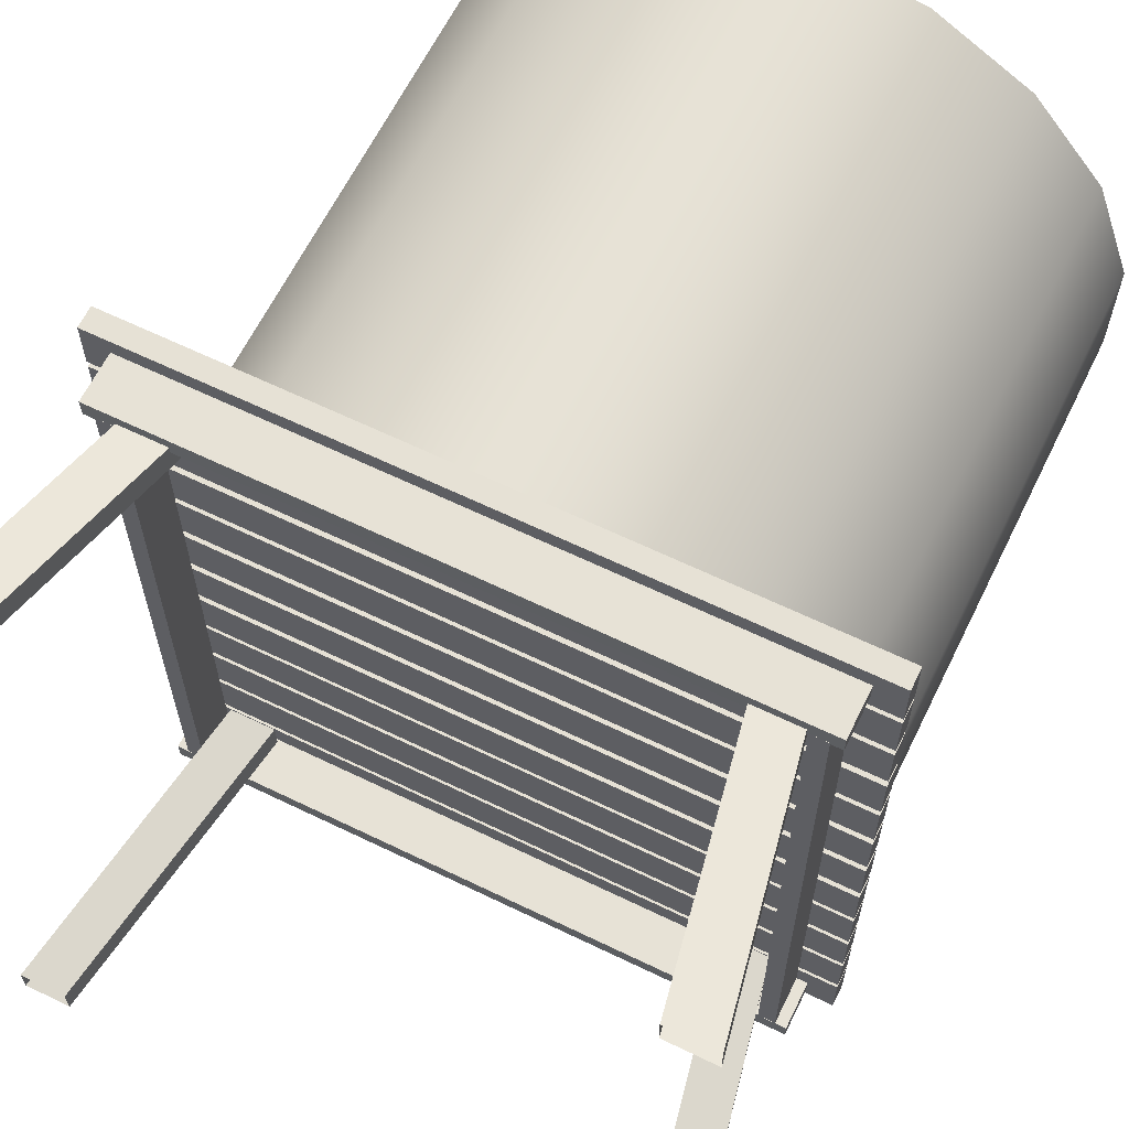
<metadata>
{"format":"obj","ext":"obj","renderer":"f3d","projection":"perspective","resolution":1024,"background":"white","views":[{"elev":63.3,"azim":-153.9,"up":"+Y"}]}
</metadata>
<code>
g WaterTank
v 1.468 -0.8489 1.669
v 1.669 -0.2958 1.669
v 1.669 0.2929 1.669
v 1.468 0.846 1.669
v 1.089 1.297 1.669
v 1.089 -1.3 1.669
v 0.5797 1.591 1.669
v 0.5797 -1.594 1.669
v 0 1.693 1.669
v 0 -1.696 1.669
v -0.5797 -1.594 1.669
v -0.5797 1.591 1.669
v -1.089 -1.3 1.669
v -1.089 1.297 1.669
v -1.468 -0.8489 1.669
v -1.468 0.846 1.669
v -1.669 -0.2958 1.669
v -1.669 0.2929 1.669
v -1.744 -1.805 1.562
v -1.744 -1.546 1.562
v -1.744 -1.544 1.669
v -1.744 -1.802 1.669
v -1.744 -1.546 1.562
v 1.744 -1.546 1.562
v 1.744 -1.544 1.669
v -1.744 -1.544 1.669
v 1.744 -1.546 1.562
v 1.744 -1.805 1.562
v 1.744 -1.802 1.669
v 1.744 -1.544 1.669
v 1.744 -1.805 1.562
v -1.744 -1.805 1.562
v -1.744 -1.802 1.669
v 1.744 -1.802 1.669
v -1.744 -1.546 1.562
v -1.744 -1.805 1.562
v 1.744 -1.805 1.562
v 1.744 -1.546 1.562
v 1.744 -1.544 1.669
v 1.744 -1.802 1.669
v -1.744 -1.802 1.669
v -1.744 -1.544 1.669
v -1.744 -1.512 1.562
v -1.744 -1.253 1.562
v -1.744 -1.251 1.669
v -1.744 -1.509 1.669
v -1.744 -1.253 1.562
v 1.744 -1.253 1.562
v 1.744 -1.251 1.669
v -1.744 -1.251 1.669
v 1.744 -1.253 1.562
v 1.744 -1.512 1.562
v 1.744 -1.509 1.669
v 1.744 -1.251 1.669
v 1.744 -1.512 1.562
v -1.744 -1.512 1.562
v -1.744 -1.509 1.669
v 1.744 -1.509 1.669
v -1.744 -1.253 1.562
v -1.744 -1.512 1.562
v 1.744 -1.512 1.562
v 1.744 -1.253 1.562
v 1.744 -1.251 1.669
v 1.744 -1.509 1.669
v -1.744 -1.509 1.669
v -1.744 -1.251 1.669
v -1.744 -1.219 1.562
v -1.744 -0.9604 1.562
v -1.744 -0.9582 1.669
v -1.744 -1.216 1.669
v -1.744 -0.9604 1.562
v 1.744 -0.9604 1.562
v 1.744 -0.9582 1.669
v -1.744 -0.9582 1.669
v 1.744 -0.9604 1.562
v 1.744 -1.219 1.562
v 1.744 -1.216 1.669
v 1.744 -0.9582 1.669
v 1.744 -1.219 1.562
v -1.744 -1.219 1.562
v -1.744 -1.216 1.669
v 1.744 -1.216 1.669
v -1.744 -0.9604 1.562
v -1.744 -1.219 1.562
v 1.744 -1.219 1.562
v 1.744 -0.9604 1.562
v 1.744 -0.9582 1.669
v 1.744 -1.216 1.669
v -1.744 -1.216 1.669
v -1.744 -0.9582 1.669
v -1.744 -0.9217 1.562
v -1.744 -0.6635 1.562
v -1.744 -0.6613 1.669
v -1.744 -0.9196 1.669
v -1.744 -0.6635 1.562
v 1.744 -0.6635 1.562
v 1.744 -0.6613 1.669
v -1.744 -0.6613 1.669
v 1.744 -0.6635 1.562
v 1.744 -0.9217 1.562
v 1.744 -0.9196 1.669
v 1.744 -0.6613 1.669
v 1.744 -0.9217 1.562
v -1.744 -0.9217 1.562
v -1.744 -0.9196 1.669
v 1.744 -0.9196 1.669
v -1.744 -0.6635 1.562
v -1.744 -0.9217 1.562
v 1.744 -0.9217 1.562
v 1.744 -0.6635 1.562
v 1.744 -0.6613 1.669
v 1.744 -0.9196 1.669
v -1.744 -0.9196 1.669
v -1.744 -0.6613 1.669
v -1.744 -0.6291 1.562
v -1.744 -0.3708 1.562
v -1.744 -0.3687 1.669
v -1.744 -0.6269 1.669
v -1.744 -0.3708 1.562
v 1.744 -0.3708 1.562
v 1.744 -0.3687 1.669
v -1.744 -0.3687 1.669
v 1.744 -0.3708 1.562
v 1.744 -0.6291 1.562
v 1.744 -0.6269 1.669
v 1.744 -0.3687 1.669
v 1.744 -0.6291 1.562
v -1.744 -0.6291 1.562
v -1.744 -0.6269 1.669
v 1.744 -0.6269 1.669
v -1.744 -0.3708 1.562
v -1.744 -0.6291 1.562
v 1.744 -0.6291 1.562
v 1.744 -0.3708 1.562
v 1.744 -0.3687 1.669
v 1.744 -0.6269 1.669
v -1.744 -0.6269 1.669
v -1.744 -0.3687 1.669
v -1.744 -0.3188 1.562
v -1.744 -0.06057 1.562
v -1.744 -0.05839 1.669
v -1.744 -0.3166 1.669
v -1.744 -0.06057 1.562
v 1.744 -0.06057 1.562
v 1.744 -0.05839 1.669
v -1.744 -0.05839 1.669
v 1.744 -0.06057 1.562
v 1.744 -0.3188 1.562
v 1.744 -0.3166 1.669
v 1.744 -0.05839 1.669
v 1.744 -0.3188 1.562
v -1.744 -0.3188 1.562
v -1.744 -0.3166 1.669
v 1.744 -0.3166 1.669
v -1.744 -0.06057 1.562
v -1.744 -0.3188 1.562
v 1.744 -0.3188 1.562
v 1.744 -0.06057 1.562
v 1.744 -0.05839 1.669
v 1.744 -0.3166 1.669
v -1.744 -0.3166 1.669
v -1.744 -0.05839 1.669
v -1.744 -0.009246 1.562
v -1.744 0.249 1.562
v -1.744 0.2512 1.669
v -1.744 -0.00707 1.669
v -1.744 0.249 1.562
v 1.744 0.249 1.562
v 1.744 0.2512 1.669
v -1.744 0.2512 1.669
v 1.744 0.249 1.562
v 1.744 -0.009246 1.562
v 1.744 -0.00707 1.669
v 1.744 0.2512 1.669
v 1.744 -0.009246 1.562
v -1.744 -0.009246 1.562
v -1.744 -0.00707 1.669
v 1.744 -0.00707 1.669
v -1.744 0.249 1.562
v -1.744 -0.009246 1.562
v 1.744 -0.009246 1.562
v 1.744 0.249 1.562
v 1.744 0.2512 1.669
v 1.744 -0.00707 1.669
v -1.744 -0.00707 1.669
v -1.744 0.2512 1.669
v -1.744 0.3003 1.562
v -1.744 0.5585 1.562
v -1.744 0.5607 1.669
v -1.744 0.3024 1.669
v -1.744 0.5585 1.562
v 1.744 0.5585 1.562
v 1.744 0.5607 1.669
v -1.744 0.5607 1.669
v 1.744 0.5585 1.562
v 1.744 0.3003 1.562
v 1.744 0.3024 1.669
v 1.744 0.5607 1.669
v 1.744 0.3003 1.562
v -1.744 0.3003 1.562
v -1.744 0.3024 1.669
v 1.744 0.3024 1.669
v -1.744 0.5585 1.562
v -1.744 0.3003 1.562
v 1.744 0.3003 1.562
v 1.744 0.5585 1.562
v 1.744 0.5607 1.669
v 1.744 0.3024 1.669
v -1.744 0.3024 1.669
v -1.744 0.5607 1.669
v -1.744 0.6008 1.562
v -1.744 0.8591 1.562
v -1.744 0.8612 1.669
v -1.744 0.603 1.669
v -1.744 0.8591 1.562
v 1.744 0.8591 1.562
v 1.744 0.8612 1.669
v -1.744 0.8612 1.669
v 1.744 0.8591 1.562
v 1.744 0.6008 1.562
v 1.744 0.603 1.669
v 1.744 0.8612 1.669
v 1.744 0.6008 1.562
v -1.744 0.6008 1.562
v -1.744 0.603 1.669
v 1.744 0.603 1.669
v -1.744 0.8591 1.562
v -1.744 0.6008 1.562
v 1.744 0.6008 1.562
v 1.744 0.8591 1.562
v 1.744 0.8612 1.669
v 1.744 0.603 1.669
v -1.744 0.603 1.669
v -1.744 0.8612 1.669
v -1.744 0.9135 1.562
v -1.744 1.172 1.562
v -1.744 1.174 1.669
v -1.744 0.9156 1.669
v -1.744 1.172 1.562
v 1.744 1.172 1.562
v 1.744 1.174 1.669
v -1.744 1.174 1.669
v 1.744 1.172 1.562
v 1.744 0.9135 1.562
v 1.744 0.9156 1.669
v 1.744 1.174 1.669
v 1.744 0.9135 1.562
v -1.744 0.9135 1.562
v -1.744 0.9156 1.669
v 1.744 0.9156 1.669
v -1.744 1.172 1.562
v -1.744 0.9135 1.562
v 1.744 0.9135 1.562
v 1.744 1.172 1.562
v 1.744 1.174 1.669
v 1.744 0.9156 1.669
v -1.744 0.9156 1.669
v -1.744 1.174 1.669
v -1.744 1.214 1.562
v -1.744 1.472 1.562
v -1.744 1.475 1.669
v -1.744 1.216 1.669
v -1.744 1.472 1.562
v 1.744 1.472 1.562
v 1.744 1.475 1.669
v -1.744 1.475 1.669
v 1.744 1.472 1.562
v 1.744 1.214 1.562
v 1.744 1.216 1.669
v 1.744 1.475 1.669
v 1.744 1.214 1.562
v -1.744 1.214 1.562
v -1.744 1.216 1.669
v 1.744 1.216 1.669
v -1.744 1.472 1.562
v -1.744 1.214 1.562
v 1.744 1.214 1.562
v 1.744 1.472 1.562
v 1.744 1.475 1.669
v 1.744 1.216 1.669
v -1.744 1.216 1.669
v -1.744 1.475 1.669
v -1.744 1.509 1.562
v -1.744 1.767 1.562
v -1.744 1.769 1.669
v -1.744 1.511 1.669
v -1.744 1.767 1.562
v 1.744 1.767 1.562
v 1.744 1.769 1.669
v -1.744 1.769 1.669
v 1.744 1.767 1.562
v 1.744 1.509 1.562
v 1.744 1.511 1.669
v 1.744 1.769 1.669
v 1.744 1.509 1.562
v -1.744 1.509 1.562
v -1.744 1.511 1.669
v 1.744 1.511 1.669
v -1.744 1.767 1.562
v -1.744 1.509 1.562
v 1.744 1.509 1.562
v 1.744 1.767 1.562
v 1.744 1.769 1.669
v 1.744 1.511 1.669
v -1.744 1.511 1.669
v -1.744 1.769 1.669
v -1.606 -1.648 1.313
v -1.606 -1.648 1.557
v -1.606 -1.745 1.559
v -1.606 -1.745 1.315
v -1.606 -1.648 1.557
v 1.606 -1.648 1.557
v 1.606 -1.745 1.559
v -1.606 -1.745 1.559
v 1.606 -1.648 1.557
v 1.606 -1.648 1.313
v 1.606 -1.745 1.315
v 1.606 -1.745 1.559
v 1.606 -1.648 1.313
v -1.606 -1.648 1.313
v -1.606 -1.745 1.315
v 1.606 -1.745 1.315
v -1.606 -1.648 1.557
v -1.606 -1.648 1.313
v 1.606 -1.648 1.313
v 1.606 -1.648 1.557
v 1.606 -1.745 1.559
v 1.606 -1.745 1.315
v -1.606 -1.745 1.315
v -1.606 -1.745 1.559
v -1.606 1.691 1.313
v -1.606 1.691 1.557
v -1.606 1.594 1.559
v -1.606 1.594 1.315
v -1.606 1.691 1.557
v 1.606 1.691 1.557
v 1.606 1.594 1.559
v -1.606 1.594 1.559
v 1.606 1.691 1.557
v 1.606 1.691 1.313
v 1.606 1.594 1.315
v 1.606 1.594 1.559
v 1.606 1.691 1.313
v -1.606 1.691 1.313
v -1.606 1.594 1.315
v 1.606 1.594 1.315
v -1.606 1.691 1.557
v -1.606 1.691 1.313
v 1.606 1.691 1.313
v 1.606 1.691 1.557
v 1.606 1.594 1.559
v 1.606 1.594 1.315
v -1.606 1.594 1.315
v -1.606 1.594 1.559
v 1.463 -1.66 1.313
v 1.463 -1.66 1.557
v 1.55 -1.66 1.559
v 1.55 -1.66 1.315
v 1.463 -1.66 1.557
v 1.463 1.606 1.557
v 1.55 1.606 1.559
v 1.55 -1.66 1.559
v 1.463 1.606 1.557
v 1.463 1.606 1.313
v 1.55 1.606 1.315
v 1.55 1.606 1.559
v 1.463 1.606 1.313
v 1.463 -1.66 1.313
v 1.55 -1.66 1.315
v 1.55 1.606 1.315
v 1.463 -1.66 1.557
v 1.463 -1.66 1.313
v 1.463 1.606 1.313
v 1.463 1.606 1.557
v 1.55 1.606 1.559
v 1.55 1.606 1.315
v 1.55 -1.66 1.315
v 1.55 -1.66 1.559
v -1.55 -1.66 1.313
v -1.55 -1.66 1.557
v -1.463 -1.66 1.559
v -1.463 -1.66 1.315
v -1.55 -1.66 1.557
v -1.55 1.606 1.557
v -1.463 1.606 1.559
v -1.463 -1.66 1.559
v -1.55 1.606 1.557
v -1.55 1.606 1.313
v -1.463 1.606 1.315
v -1.463 1.606 1.559
v -1.55 1.606 1.313
v -1.55 -1.66 1.313
v -1.463 -1.66 1.315
v -1.463 1.606 1.315
v -1.55 -1.66 1.557
v -1.55 -1.66 1.313
v -1.55 1.606 1.313
v -1.55 1.606 1.557
v -1.463 1.606 1.559
v -1.463 1.606 1.315
v -1.463 -1.66 1.315
v -1.463 -1.66 1.559
v -1.413 -1.458 1.528
v -1.175 -1.458 1.528
v -1.173 -1.602 1.528
v -1.411 -1.602 1.528
v -1.175 -1.458 1.528
v -1.477 -1.712 -0.002522
v -1.475 -1.856 -0.002522
v -1.173 -1.602 1.528
v -1.715 -1.712 -0.002522
v -1.413 -1.458 1.528
v -1.411 -1.602 1.528
v -1.713 -1.856 -0.002522
v -1.175 -1.458 1.528
v -1.413 -1.458 1.528
v -1.715 -1.712 -0.002522
v -1.477 -1.712 -0.002522
v -1.475 -1.856 -0.002522
v -1.713 -1.856 -0.002522
v -1.411 -1.602 1.528
v -1.173 -1.602 1.528
v -1.175 1.455 1.528
v -1.173 1.599 1.528
v -1.475 1.853 -0.002522
v -1.477 1.709 -0.002522
v -1.715 1.709 -0.002522
v -1.713 1.853 -0.002522
v -1.411 1.599 1.528
v -1.413 1.455 1.528
v -1.175 1.455 1.528
v -1.477 1.709 -0.002522
v -1.715 1.709 -0.002522
v -1.413 1.455 1.528
v -1.475 1.853 -0.002522
v -1.173 1.599 1.528
v -1.411 1.599 1.528
v -1.713 1.853 -0.002522
v 1.175 -1.458 1.528
v 1.173 -1.602 1.528
v 1.475 -1.856 -0.002522
v 1.477 -1.712 -0.002522
v 1.715 -1.712 -0.002522
v 1.713 -1.856 -0.002522
v 1.411 -1.602 1.528
v 1.413 -1.458 1.528
v 1.175 -1.458 1.528
v 1.477 -1.712 -0.002522
v 1.715 -1.712 -0.002522
v 1.413 -1.458 1.528
v 1.475 -1.856 -0.002522
v 1.173 -1.602 1.528
v 1.411 -1.602 1.528
v 1.713 -1.856 -0.002522
v 1.175 1.455 1.528
v 1.477 1.709 -0.002522
v 1.475 1.853 -0.002522
v 1.173 1.599 1.528
v 1.715 1.709 -0.002522
v 1.413 1.455 1.528
v 1.411 1.599 1.528
v 1.713 1.853 -0.002522
v 1.175 1.455 1.528
v 1.413 1.455 1.528
v 1.715 1.709 -0.002522
v 1.477 1.709 -0.002522
v 1.475 1.853 -0.002522
v 1.713 1.853 -0.002522
v 1.411 1.599 1.528
v 1.173 1.599 1.528
v -0.9763 1.162 4.542
v -0.9763 1.162 4.482
v -1.315 0.758 4.482
v -1.315 0.758 4.542
v -1.496 0.2623 4.482
v -1.496 0.2623 4.542
v -1.496 -0.2652 4.482
v -1.496 -0.2652 4.542
v -1.315 -0.7609 4.482
v -1.315 -0.7609 4.542
v 0 -1.696 1.669
v 0 -1.696 4.542
v 0.5797 -1.594 4.542
v 0.5797 -1.594 1.669
v 1.089 -1.3 4.542
v 1.089 -1.3 1.669
v 1.468 -0.8489 4.542
v 1.468 -0.8489 1.669
v 1.669 -0.2958 4.542
v 1.669 -0.2958 1.669
v 1.669 0.2929 4.542
v 0.5797 1.591 1.669
v 0 1.693 4.542
v 0 1.693 1.669
v 0.5797 1.591 4.542
v 1.089 1.297 1.669
v 1.089 1.297 4.542
v 1.468 0.846 1.669
v 1.468 0.846 4.542
v 1.669 0.2929 1.669
v 1.669 0.2929 4.542
v 1.669 -0.2958 1.669
v -1.468 0.846 1.669
v -1.669 0.2929 4.542
v -1.669 0.2929 1.669
v -1.468 0.846 4.542
v -1.089 1.297 1.669
v -1.089 1.297 4.542
v -0.5797 1.591 1.669
v -0.5797 1.591 4.542
v 0 1.693 1.669
v 0 1.693 4.542
v -1.669 0.2929 1.669
v -1.669 0.2929 4.542
v -1.669 -0.2958 4.542
v -1.669 -0.2958 1.669
v -1.468 -0.8489 4.542
v -1.468 -0.8489 1.669
v -1.089 -1.3 4.542
v -1.089 -1.3 1.669
v -0.5797 -1.594 4.542
v -0.5797 -1.594 1.669
v -0.5797 -1.594 1.669
v -0.5797 -1.594 4.542
v 0 -1.696 4.542
v 0 -1.696 1.669
v -0.5195 1.426 4.542
v -0.5797 1.591 4.542
v 0 1.693 4.542
v 0 1.517 4.542
v -0.9763 1.162 4.542
v -1.089 1.297 4.542
v -0.5797 1.591 4.542
v -0.5195 1.426 4.542
v -1.315 0.758 4.542
v -1.468 0.846 4.542
v -1.089 1.297 4.542
v -0.9763 1.162 4.542
v -1.496 0.2623 4.542
v -1.669 0.2929 4.542
v -1.468 0.846 4.542
v -1.315 0.758 4.542
v -1.496 -0.2652 4.542
v -1.669 -0.2958 4.542
v -1.669 0.2929 4.542
v -1.496 0.2623 4.542
v -1.315 -0.7609 4.542
v -1.468 -0.8489 4.542
v -1.669 -0.2958 4.542
v -1.496 -0.2652 4.542
v -0.9763 -1.165 4.542
v -1.089 -1.3 4.542
v -1.468 -0.8489 4.542
v -1.315 -0.7609 4.542
v -0.5195 -1.429 4.542
v -0.5797 -1.594 4.542
v -1.089 -1.3 4.542
v -0.9763 -1.165 4.542
v 0 -1.52 4.542
v 0 -1.696 4.542
v -0.5797 -1.594 4.542
v -0.5195 -1.429 4.542
v 0.5195 -1.429 4.542
v 0.5797 -1.594 4.542
v 0 -1.696 4.542
v 0 -1.52 4.542
v 0.9763 -1.165 4.542
v 1.089 -1.3 4.542
v 0.5797 -1.594 4.542
v 0.5195 -1.429 4.542
v 1.315 -0.7609 4.542
v 1.468 -0.8489 4.542
v 1.089 -1.3 4.542
v 0.9763 -1.165 4.542
v 1.496 -0.2652 4.542
v 1.669 -0.2958 4.542
v 1.468 -0.8489 4.542
v 1.315 -0.7609 4.542
v 1.496 0.2623 4.542
v 1.669 0.2929 4.542
v 1.669 -0.2958 4.542
v 1.496 -0.2652 4.542
v 1.315 0.758 4.542
v 1.468 0.846 4.542
v 1.669 0.2929 4.542
v 1.496 0.2623 4.542
v 0.9763 1.162 4.542
v 1.089 1.297 4.542
v 1.468 0.846 4.542
v 1.315 0.758 4.542
v 0.5195 1.426 4.542
v 0.5797 1.591 4.542
v 1.089 1.297 4.542
v 0.9763 1.162 4.542
v 0 1.517 4.542
v 0 1.693 4.542
v 0.5797 1.591 4.542
v 0.5195 1.426 4.542
v 1.315 0.758 4.482
v 1.496 0.2623 4.482
v 1.496 -0.2652 4.482
v 1.315 -0.7609 4.482
v 0.9763 1.162 4.482
v 0.9763 -1.165 4.482
v 0.5195 1.426 4.482
v 0.5195 -1.429 4.482
v 0 1.517 4.482
v 0 -1.52 4.482
v -0.5195 1.426 4.482
v -0.5195 -1.429 4.482
v -0.9763 1.162 4.482
v -0.9763 -1.165 4.482
v -1.315 0.758 4.482
v -1.315 -0.7609 4.482
v -1.496 0.2623 4.482
v -1.496 -0.2652 4.482
v 0.5195 1.426 4.542
v 0 1.517 4.482
v 0 1.517 4.542
v 0.5195 1.426 4.482
v 0.9763 1.162 4.542
v 0.9763 1.162 4.482
v 1.315 0.758 4.542
v 1.315 0.758 4.482
v 0.5195 -1.429 4.542
v 0.9763 -1.165 4.482
v 0.9763 -1.165 4.542
v 0.5195 -1.429 4.482
v 0 -1.52 4.542
v 0 -1.52 4.482
v 0.9763 -1.165 4.542
v 0.9763 -1.165 4.482
v 1.315 -0.7609 4.482
v 1.315 -0.7609 4.542
v 1.496 -0.2652 4.482
v 1.496 -0.2652 4.542
v 1.496 0.2623 4.482
v 1.496 0.2623 4.542
v -1.315 -0.7609 4.542
v -1.315 -0.7609 4.482
v -0.9763 -1.165 4.482
v -0.9763 -1.165 4.542
v -0.5195 -1.429 4.482
v -0.5195 -1.429 4.542
v 0 -1.52 4.482
v 0 -1.52 4.542
v 1.496 0.2623 4.542
v 1.496 0.2623 4.482
v 1.315 0.758 4.482
v 1.315 0.758 4.542
v 0 1.517 4.542
v 0 1.517 4.482
v -0.5195 1.426 4.482
v -0.5195 1.426 4.542
v -0.9763 1.162 4.482
v -0.9763 1.162 4.542
g WaterTank_0
f 3 2 1
f 1 4 3
f 1 5 4
f 1 6 5
f 6 7 5
f 6 8 7
f 8 9 7
f 8 10 9
f 10 11 9
f 11 12 9
f 11 13 12
f 13 14 12
f 13 15 14
f 15 16 14
f 15 17 16
f 17 18 16
f 21 20 19
f 22 21 19
f 25 24 23
f 26 25 23
f 29 28 27
f 30 29 27
f 33 32 31
f 34 33 31
f 37 36 35
f 38 37 35
f 41 40 39
f 42 41 39
f 45 44 43
f 46 45 43
f 49 48 47
f 50 49 47
f 53 52 51
f 54 53 51
f 57 56 55
f 58 57 55
f 61 60 59
f 62 61 59
f 65 64 63
f 66 65 63
f 69 68 67
f 70 69 67
f 73 72 71
f 74 73 71
f 77 76 75
f 78 77 75
f 81 80 79
f 82 81 79
f 85 84 83
f 86 85 83
f 89 88 87
f 90 89 87
f 93 92 91
f 94 93 91
f 97 96 95
f 98 97 95
f 101 100 99
f 102 101 99
f 105 104 103
f 106 105 103
f 109 108 107
f 110 109 107
f 113 112 111
f 114 113 111
f 117 116 115
f 118 117 115
f 121 120 119
f 122 121 119
f 125 124 123
f 126 125 123
f 129 128 127
f 130 129 127
f 133 132 131
f 134 133 131
f 137 136 135
f 138 137 135
f 141 140 139
f 142 141 139
f 145 144 143
f 146 145 143
f 149 148 147
f 150 149 147
f 153 152 151
f 154 153 151
f 157 156 155
f 158 157 155
f 161 160 159
f 162 161 159
f 165 164 163
f 166 165 163
f 169 168 167
f 170 169 167
f 173 172 171
f 174 173 171
f 177 176 175
f 178 177 175
f 181 180 179
f 182 181 179
f 185 184 183
f 186 185 183
f 189 188 187
f 190 189 187
f 193 192 191
f 194 193 191
f 197 196 195
f 198 197 195
f 201 200 199
f 202 201 199
f 205 204 203
f 206 205 203
f 209 208 207
f 210 209 207
f 213 212 211
f 214 213 211
f 217 216 215
f 218 217 215
f 221 220 219
f 222 221 219
f 225 224 223
f 226 225 223
f 229 228 227
f 230 229 227
f 233 232 231
f 234 233 231
f 237 236 235
f 238 237 235
f 241 240 239
f 242 241 239
f 245 244 243
f 246 245 243
f 249 248 247
f 250 249 247
f 253 252 251
f 254 253 251
f 257 256 255
f 258 257 255
f 261 260 259
f 262 261 259
f 265 264 263
f 266 265 263
f 269 268 267
f 270 269 267
f 273 272 271
f 274 273 271
f 277 276 275
f 278 277 275
f 281 280 279
f 282 281 279
f 285 284 283
f 286 285 283
f 289 288 287
f 290 289 287
f 293 292 291
f 294 293 291
f 297 296 295
f 298 297 295
f 301 300 299
f 302 301 299
f 305 304 303
f 306 305 303
f 309 308 307
f 310 309 307
f 313 312 311
f 314 313 311
f 317 316 315
f 318 317 315
f 321 320 319
f 322 321 319
f 325 324 323
f 326 325 323
f 329 328 327
f 330 329 327
f 333 332 331
f 334 333 331
f 337 336 335
f 338 337 335
f 341 340 339
f 342 341 339
f 345 344 343
f 346 345 343
f 349 348 347
f 350 349 347
f 353 352 351
f 354 353 351
f 357 356 355
f 358 357 355
f 361 360 359
f 362 361 359
f 365 364 363
f 366 365 363
f 369 368 367
f 370 369 367
f 373 372 371
f 374 373 371
f 377 376 375
f 378 377 375
f 381 380 379
f 382 381 379
f 385 384 383
f 386 385 383
f 389 388 387
f 390 389 387
f 393 392 391
f 394 393 391
f 397 396 395
f 398 397 395
f 401 400 399
f 402 401 399
f 405 404 403
f 406 405 403
f 409 408 407
f 410 409 407
f 413 412 411
f 414 413 411
f 417 416 415
f 418 417 415
f 421 420 419
f 422 421 419
f 425 424 423
f 426 425 423
f 429 428 427
f 430 429 427
f 433 432 431
f 434 433 431
f 437 436 435
f 438 437 435
f 441 440 439
f 442 441 439
f 445 444 443
f 446 445 443
f 449 448 447
f 450 449 447
f 453 452 451
f 454 453 451
f 457 456 455
f 458 457 455
f 461 460 459
f 462 461 459
f 465 464 463
f 466 465 463
f 469 468 467
f 470 469 467
g WaterTank_1
f 473 472 471
f 474 473 471
f 475 473 474
f 476 475 474
f 477 475 476
f 478 477 476
f 479 477 478
f 480 479 478
f 483 482 481
f 484 483 481
f 485 483 484
f 486 485 484
f 487 485 486
f 488 487 486
f 489 487 488
f 490 489 488
f 491 489 490
f 494 493 492
f 493 495 492
f 492 495 496
f 495 497 496
f 496 497 498
f 497 499 498
f 498 499 500
f 499 501 500
f 500 501 502
f 505 504 503
f 504 506 503
f 503 506 507
f 506 508 507
f 507 508 509
f 508 510 509
f 509 510 511
f 510 512 511
f 515 514 513
f 516 515 513
f 517 515 516
f 518 517 516
f 519 517 518
f 520 519 518
f 521 519 520
f 522 521 520
f 525 524 523
f 526 525 523
f 529 528 527
f 530 529 527
f 533 532 531
f 534 533 531
f 537 536 535
f 538 537 535
f 541 540 539
f 542 541 539
f 545 544 543
f 546 545 543
f 549 548 547
f 550 549 547
f 553 552 551
f 554 553 551
f 557 556 555
f 558 557 555
f 561 560 559
f 562 561 559
f 565 564 563
f 566 565 563
f 569 568 567
f 570 569 567
f 573 572 571
f 574 573 571
f 577 576 575
f 578 577 575
f 581 580 579
f 582 581 579
f 585 584 583
f 586 585 583
f 589 588 587
f 590 589 587
f 593 592 591
f 594 593 591
f 597 596 595
f 598 597 595
f 601 600 599
f 599 602 601
f 599 603 602
f 603 604 602
f 603 605 604
f 605 606 604
f 605 607 606
f 607 608 606
f 607 609 608
f 609 610 608
f 609 611 610
f 611 612 610
f 611 613 612
f 613 614 612
f 613 615 614
f 615 616 614
f 619 618 617
f 618 620 617
f 617 620 621
f 620 622 621
f 621 622 623
f 622 624 623
f 627 626 625
f 626 628 625
f 625 628 629
f 628 630 629
f 633 632 631
f 634 633 631
f 635 633 634
f 636 635 634
f 637 635 636
f 638 637 636
f 641 640 639
f 642 641 639
f 643 641 642
f 644 643 642
f 645 643 644
f 646 645 644
f 649 648 647
f 650 649 647
f 653 652 651
f 654 653 651
f 655 653 654
f 656 655 654

</code>
